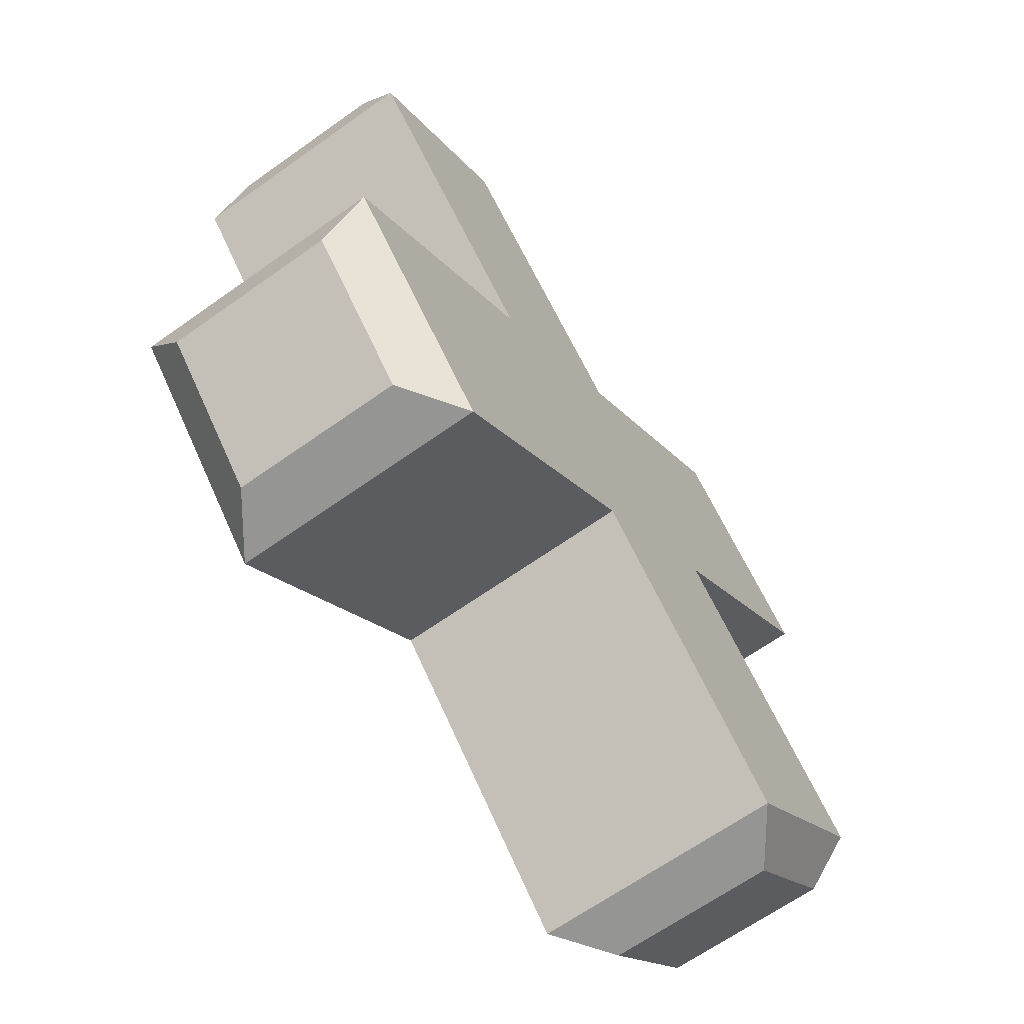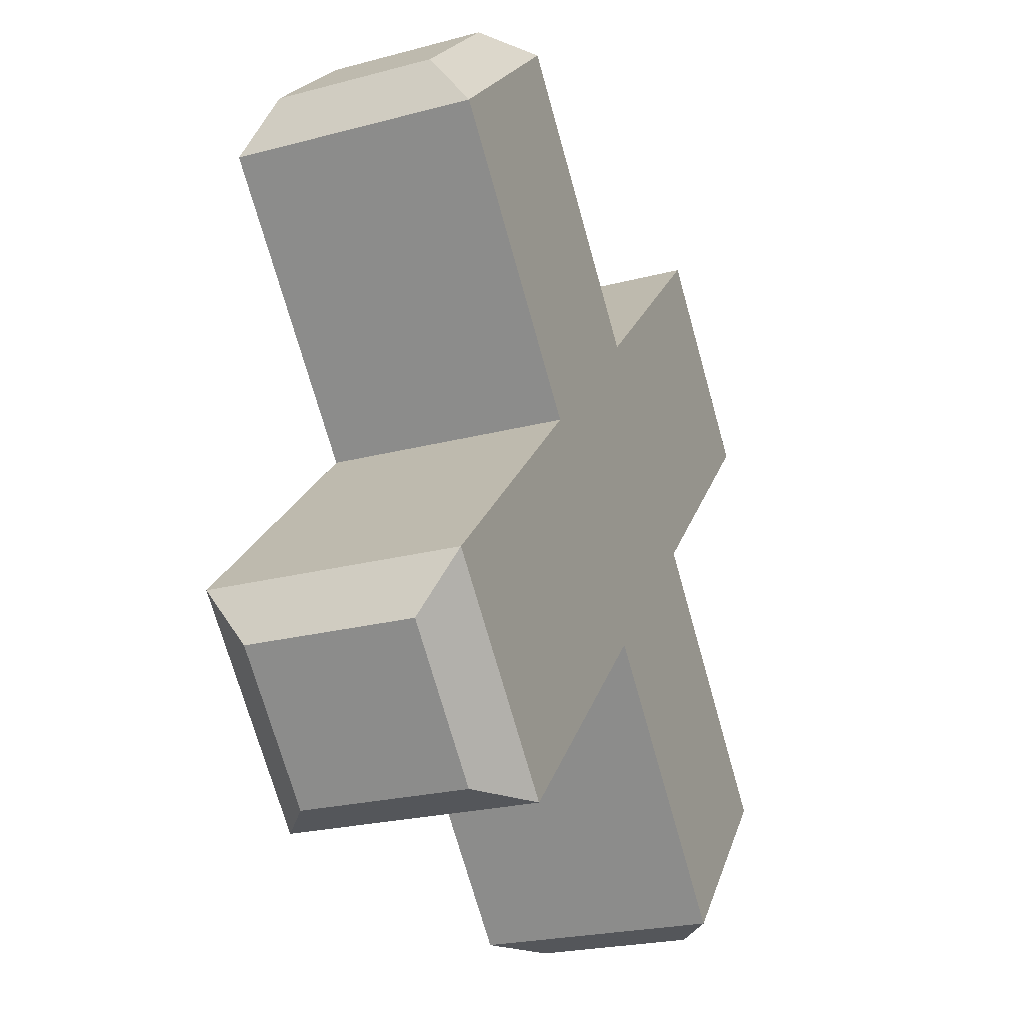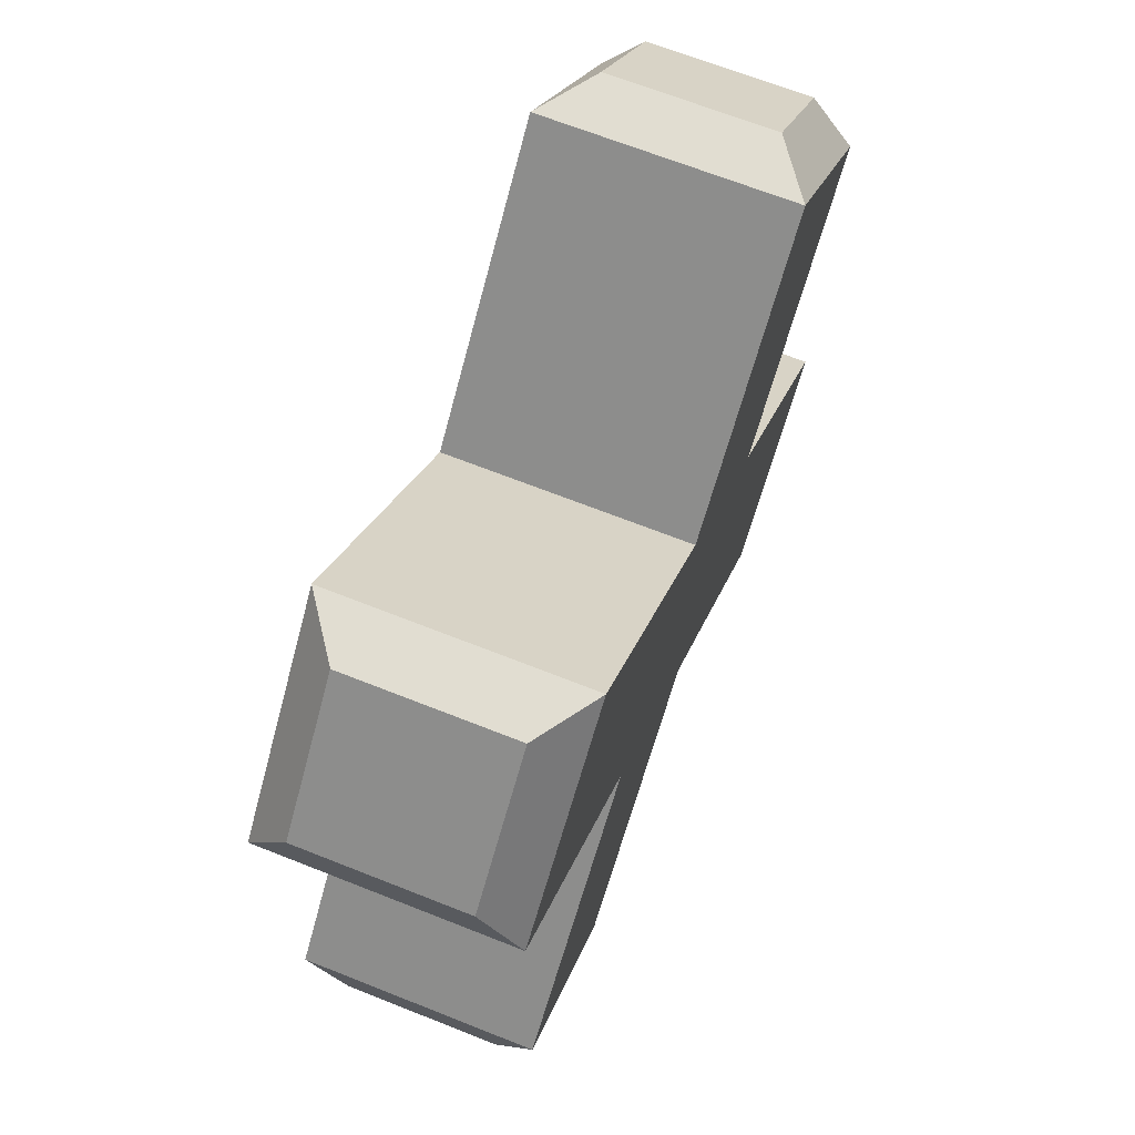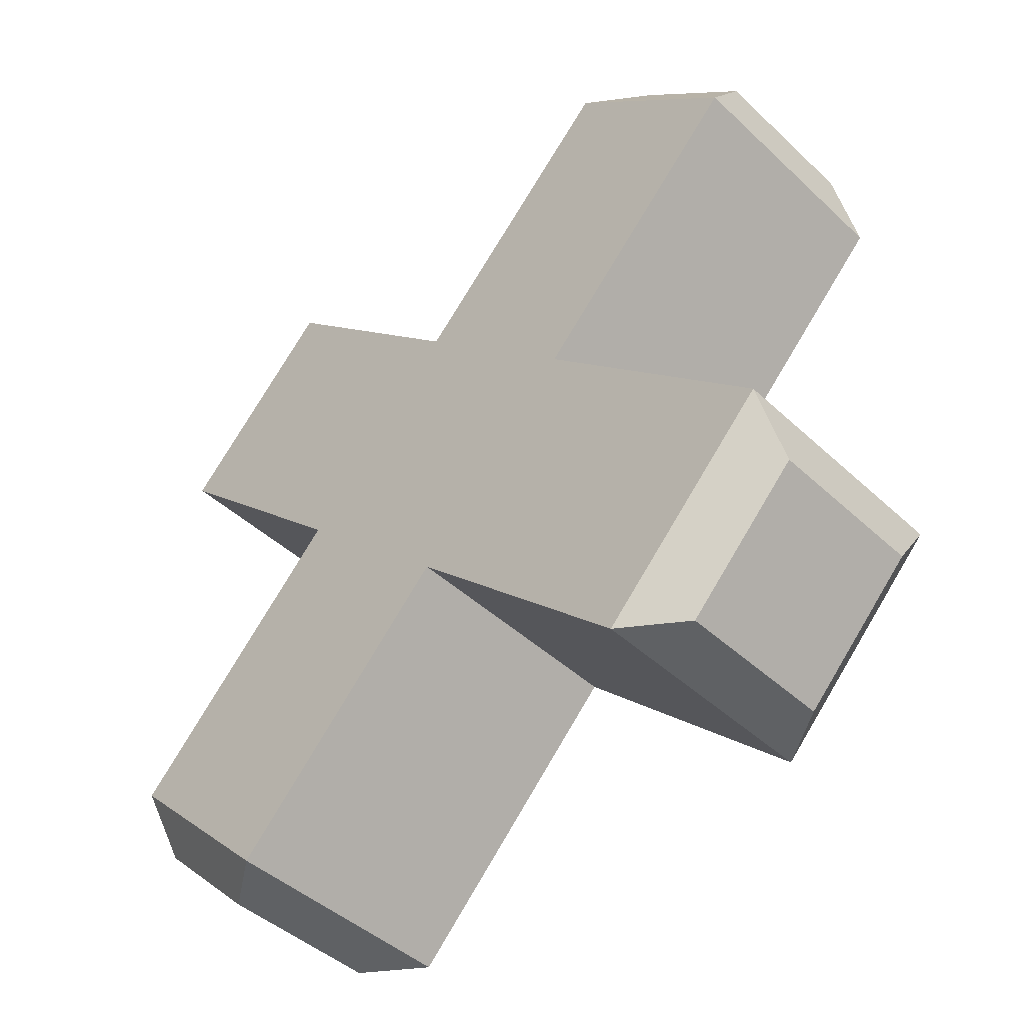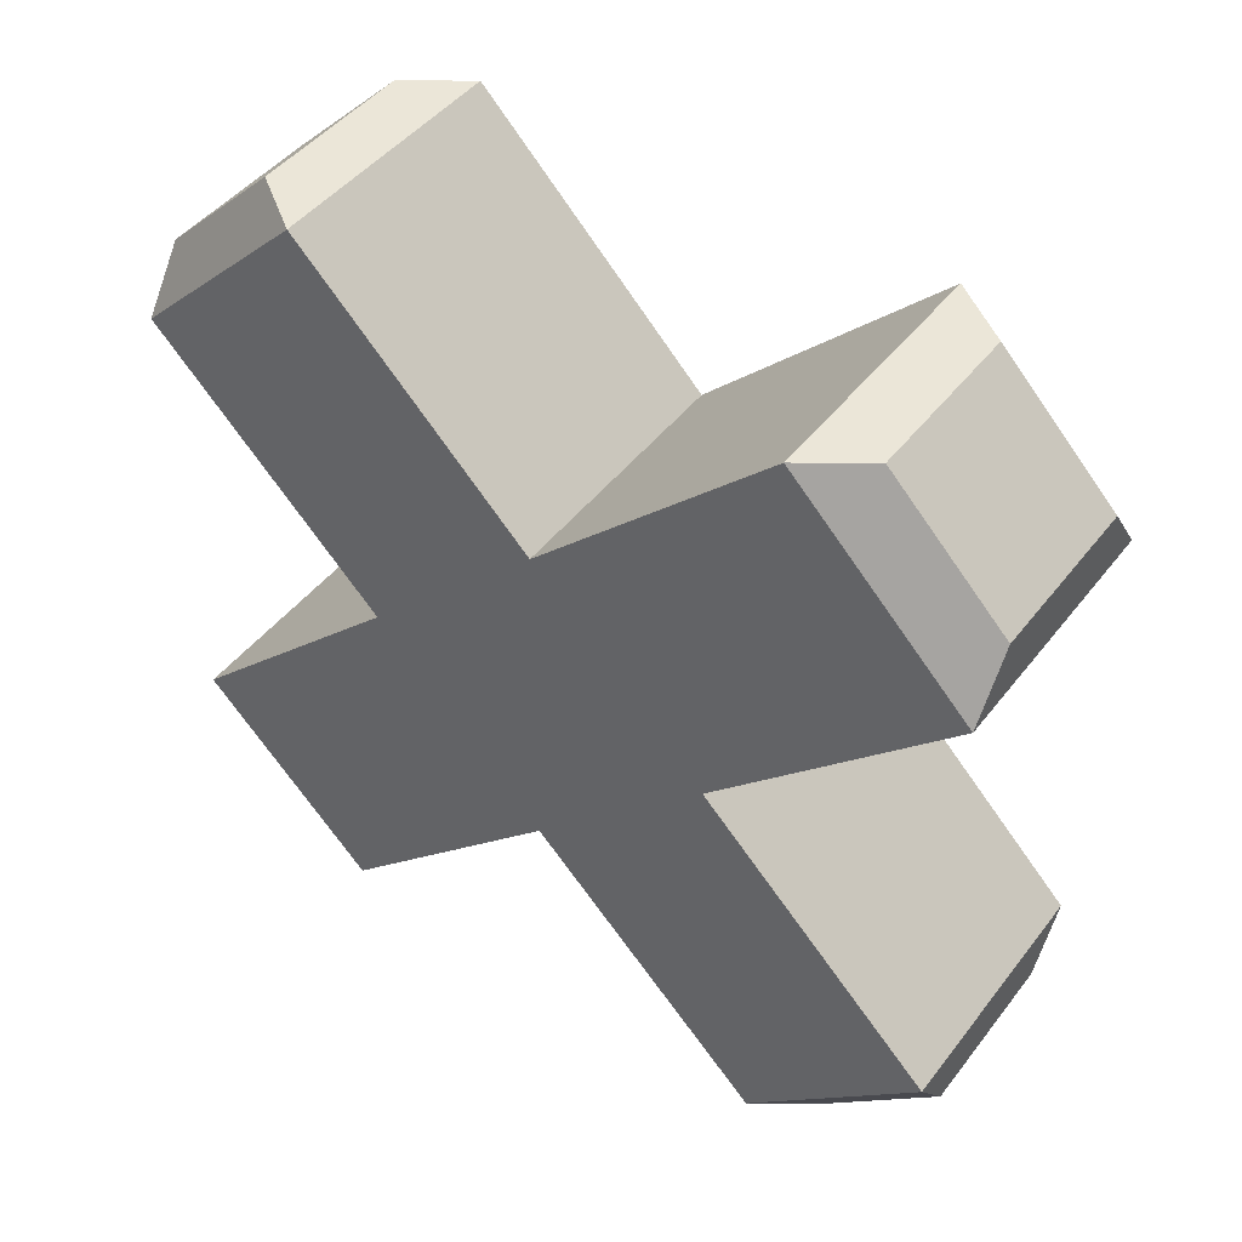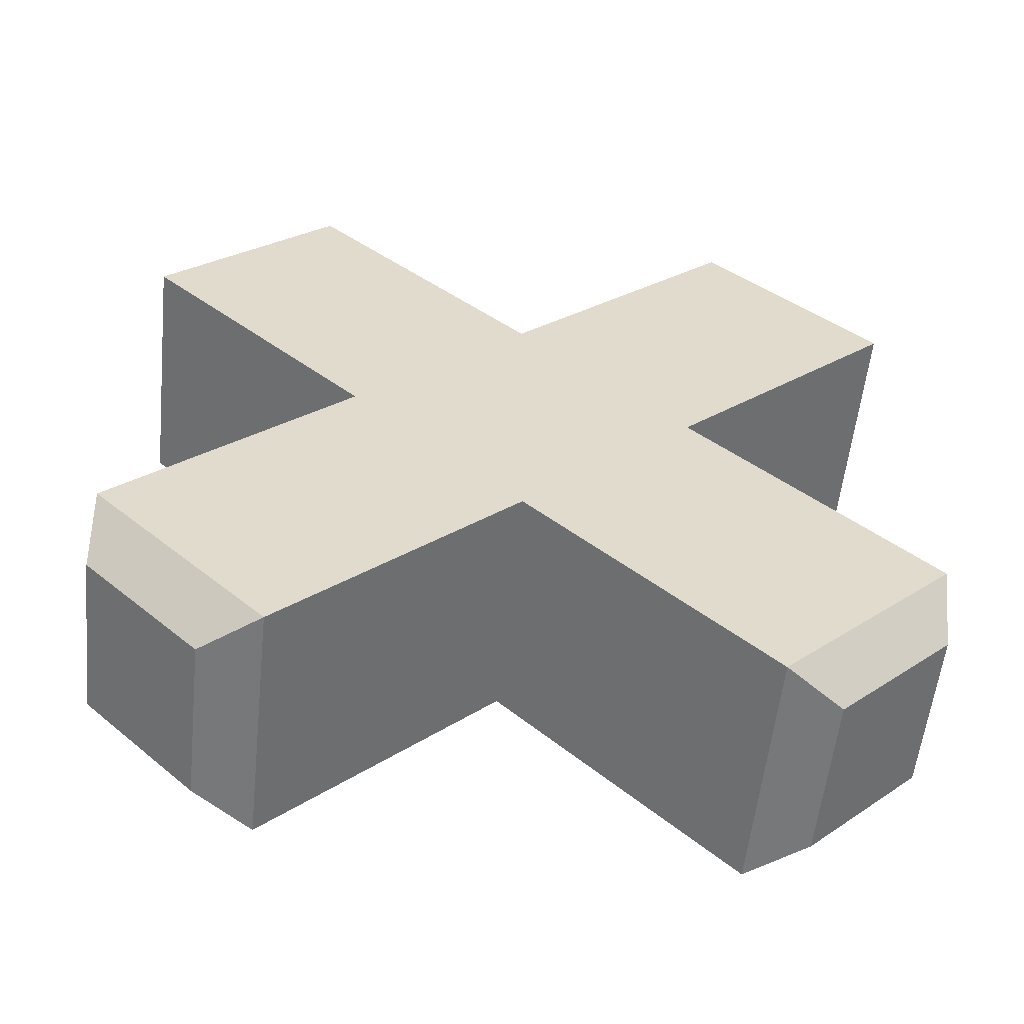
<metadata>
{"format":"obj","ext":"obj","renderer":"f3d","projection":"perspective","resolution":1024,"background":"white","views":[{"elev":-67.3,"azim":-144.8,"up":"+Z"},{"elev":-25.3,"azim":-157.4,"up":"+Y"},{"elev":68.9,"azim":21.5,"up":"+Y"},{"elev":-46.1,"azim":-46.4,"up":"+Y"},{"elev":46.4,"azim":-54.4,"up":"+Z"},{"elev":-57.4,"azim":-96.1,"up":"+Z"}]}
</metadata>
<code>
v 1 1.414 0.001106
v 1 0.001106 -1.414
v 1 -0.001106 1.414
v 1 -1.414 -0.001106
v -1 1.414 0.001106
v -1 0.001106 -1.414
v -1 -0.001106 1.414
v -1 -1.414 -0.001106
v 1 1.863 3.282
v 0.6624 2.341 3.282
v -0.6624 2.341 3.282
v -1 1.863 3.282
v 1 3.279 1.869
v 0.6624 3.278 2.346
v -0.6624 3.278 2.346
v -1 3.279 1.869
v -1 -3.302 1.883
v -0.6624 -3.302 2.361
v -0.6624 -2.366 3.298
v -1 -1.888 3.299
v 1 -1.888 3.299
v 0.6624 -2.366 3.298
v 0.6624 -3.302 2.361
v 1 -3.302 1.883
v 0.6624 2.338 -3.27
v 1 1.861 -3.271
v -1 1.861 -3.271
v -0.6624 2.338 -3.27
v 0.6624 3.274 -2.333
v 1 3.274 -1.855
v -1 3.274 -1.855
v -0.6624 3.274 -2.333
v -1 -1.908 -3.327
v -0.6624 -2.386 -3.327
v -0.6624 -3.323 -2.391
v -1 -3.324 -1.914
v 1 -1.908 -3.327
v 0.6624 -2.386 -3.327
v 0.6624 -3.323 -2.391
v 1 -3.324 -1.914
f 5 13 1
f 7 21 3
f 7 6 8
f 8 40 4
f 1 4 2
f 1 31 5
f 1 9 3
f 7 16 5
f 22 18 23
f 15 10 14
f 4 17 8
f 8 20 7
f 3 24 4
f 6 26 2
f 2 30 1
f 32 25 28
f 38 35 34
f 5 27 6
f 2 33 6
f 6 36 8
f 4 37 2
f 11 9 10
f 10 13 14
f 15 12 11
f 14 16 15
f 18 20 17
f 22 24 21
f 20 22 21
f 24 18 17
f 27 25 26
f 26 29 30
f 32 27 31
f 30 32 31
f 35 33 34
f 34 37 38
f 39 36 35
f 38 40 39
f 3 12 7
f 5 16 13
f 7 20 21
f 7 5 6
f 8 36 40
f 1 3 4
f 1 30 31
f 1 13 9
f 7 12 16
f 22 19 18
f 15 11 10
f 4 24 17
f 8 17 20
f 3 21 24
f 6 27 26
f 2 26 30
f 32 29 25
f 38 39 35
f 5 31 27
f 2 37 33
f 6 33 36
f 4 40 37
f 11 12 9
f 10 9 13
f 15 16 12
f 14 13 16
f 18 19 20
f 22 23 24
f 20 19 22
f 24 23 18
f 27 28 25
f 26 25 29
f 32 28 27
f 30 29 32
f 35 36 33
f 34 33 37
f 39 40 36
f 38 37 40
f 3 9 12

</code>
